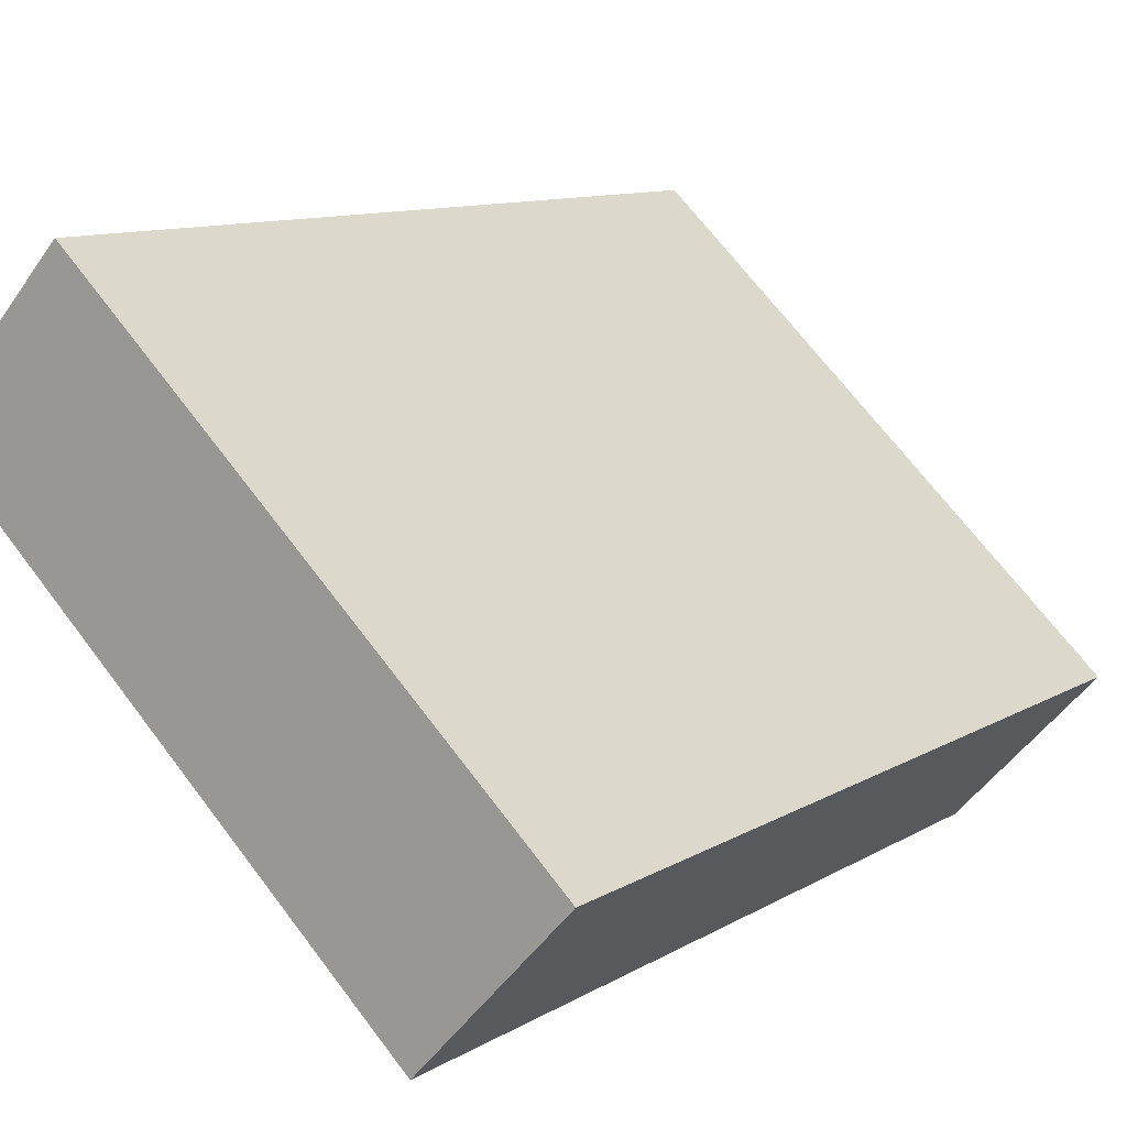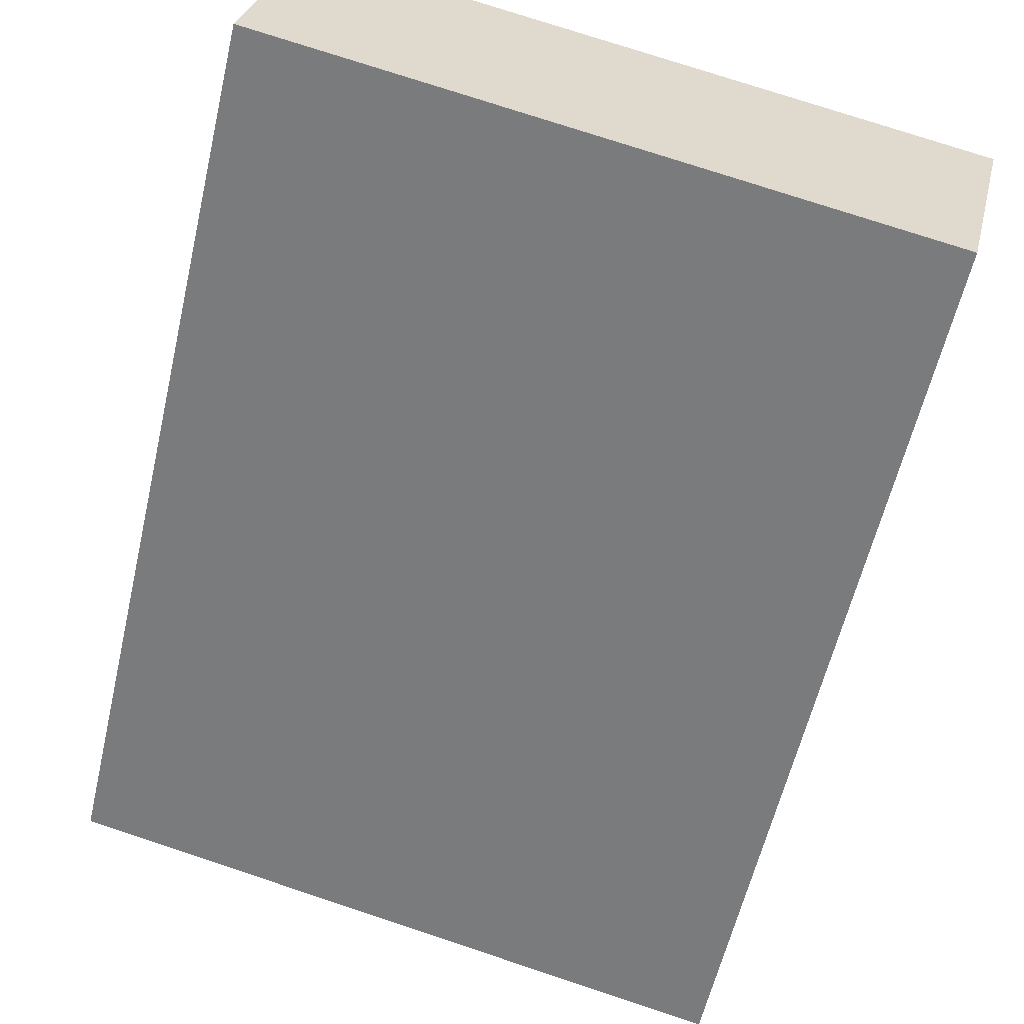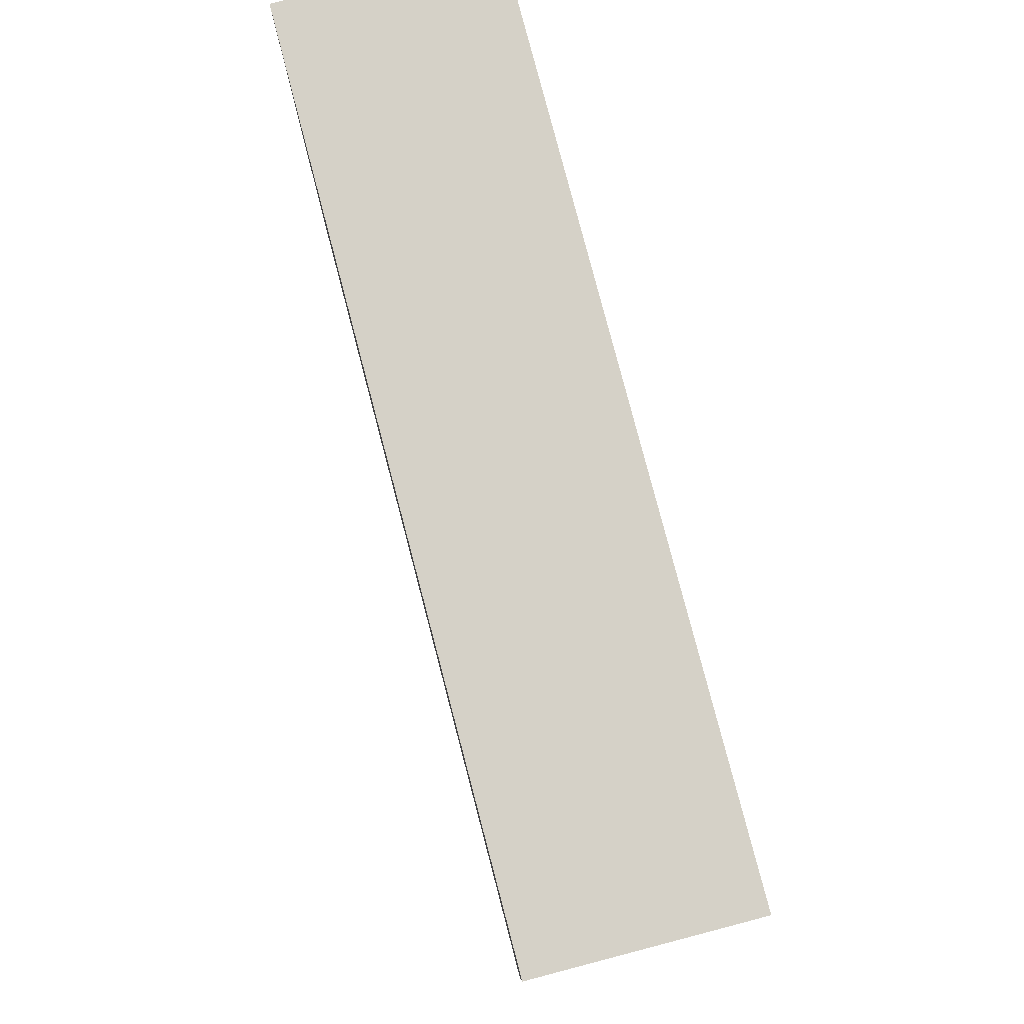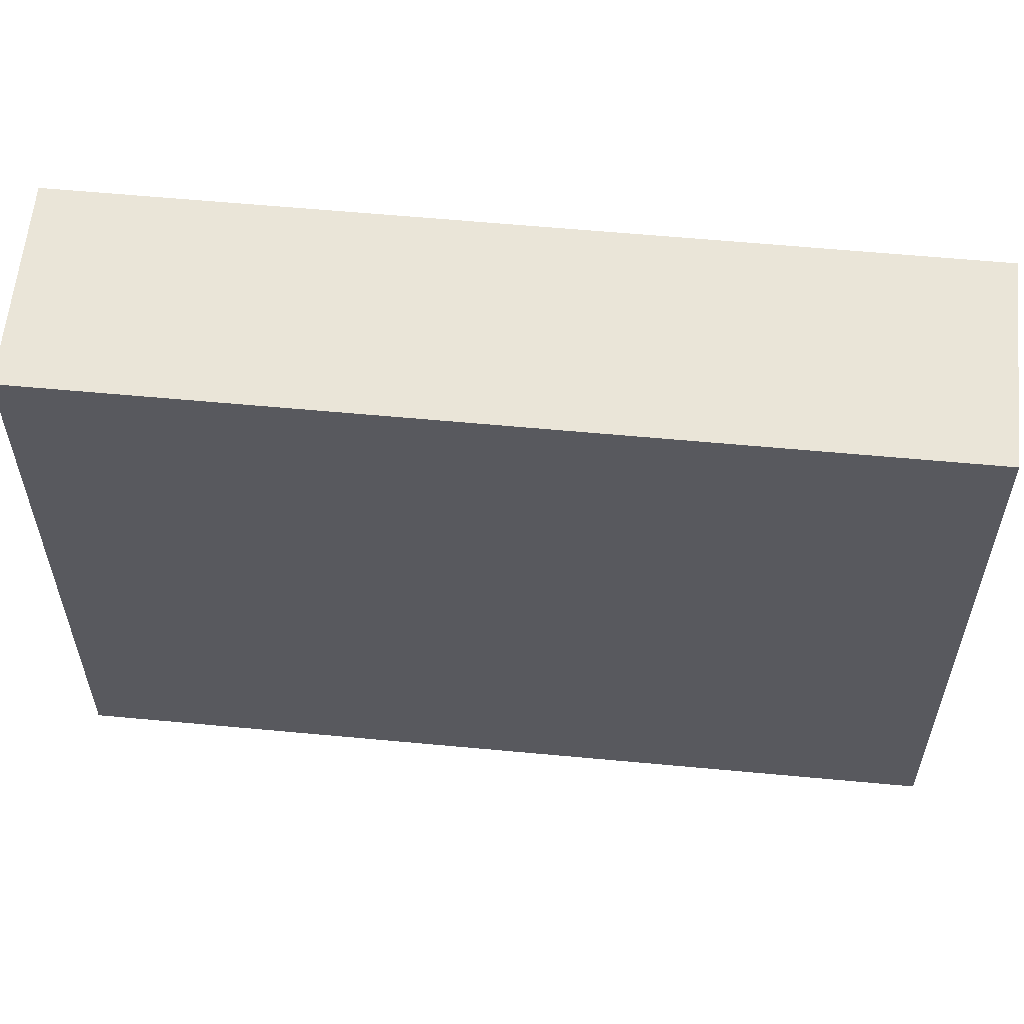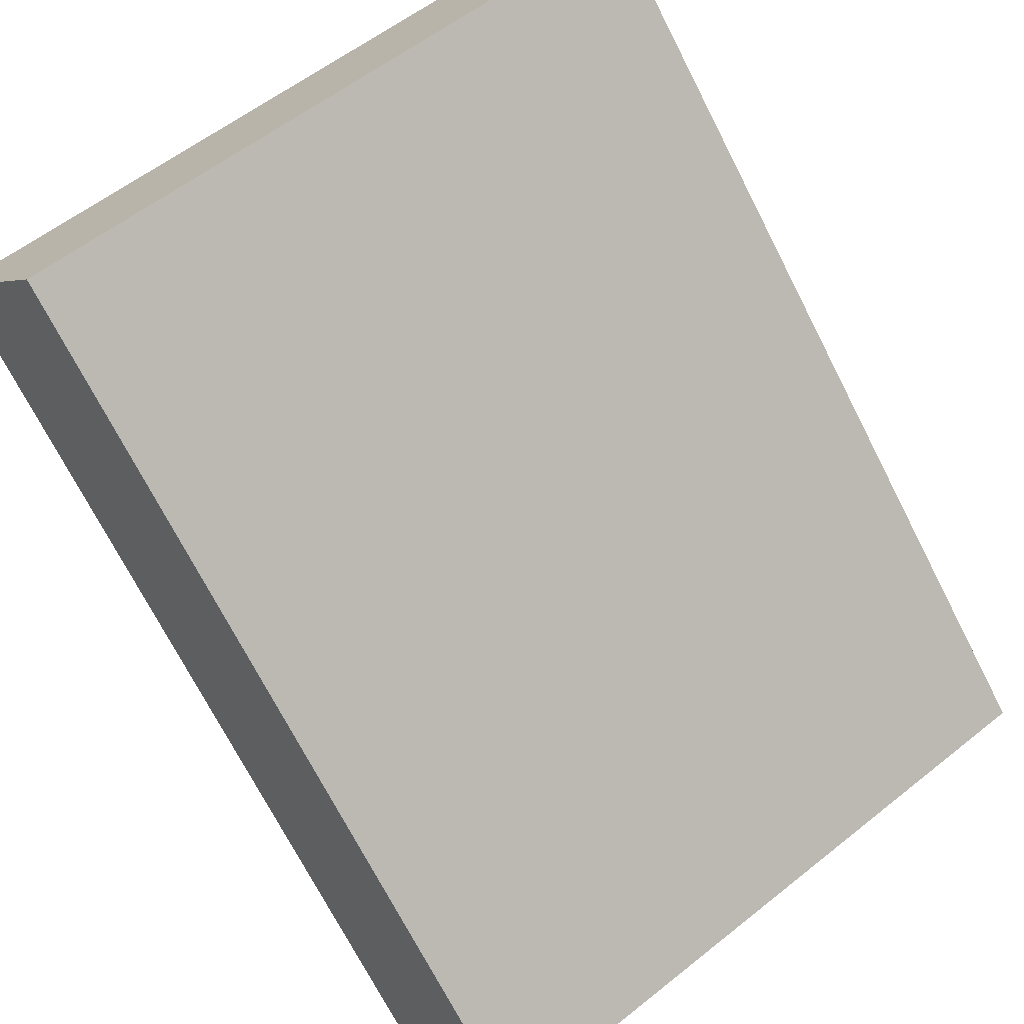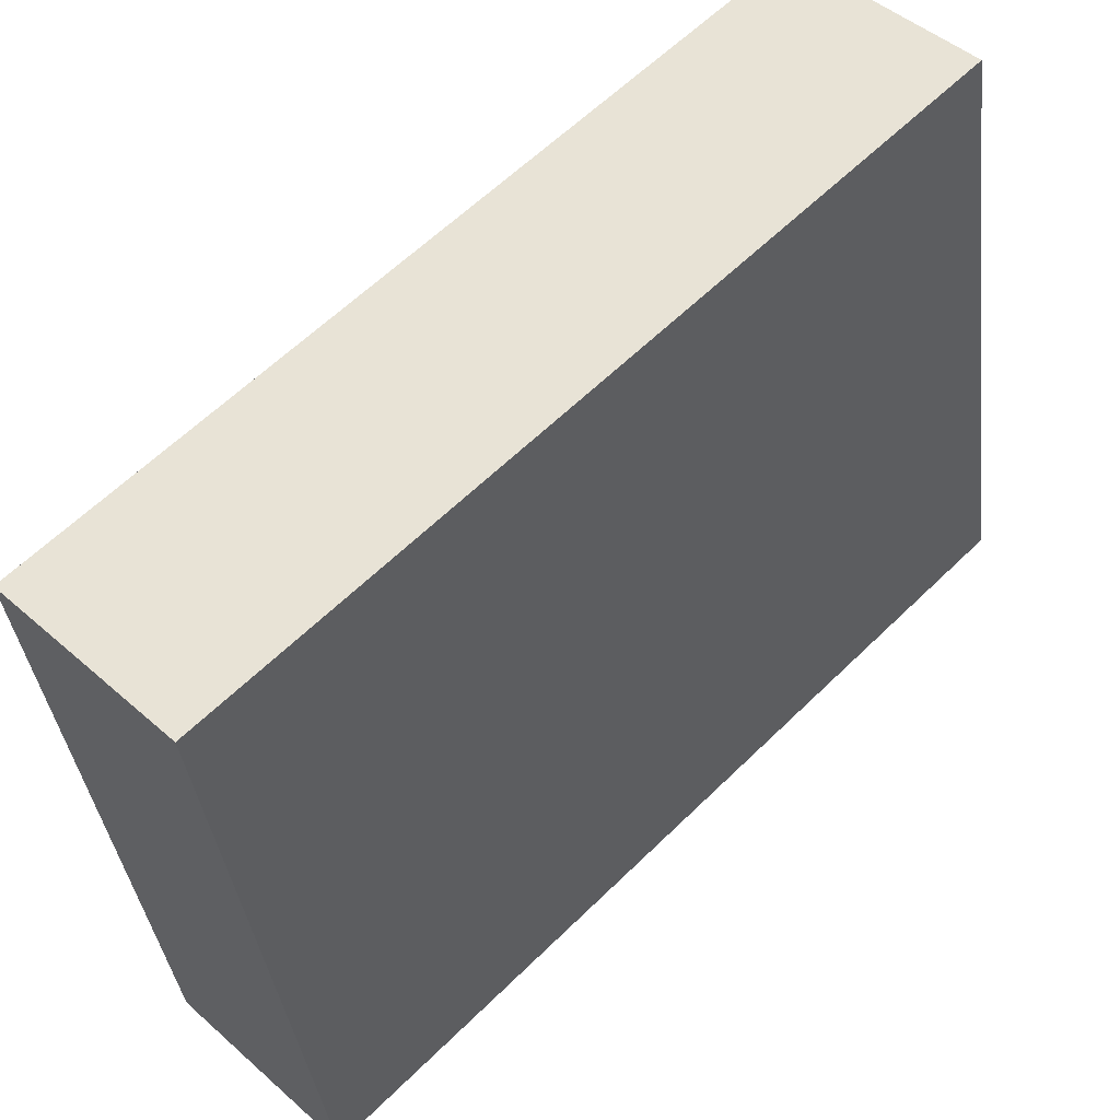
<metadata>
{"format":"obj","ext":"obj","renderer":"f3d","projection":"perspective","resolution":1024,"background":"white","views":[{"elev":69.2,"azim":-37.2,"up":"+Z"},{"elev":75.8,"azim":108.3,"up":"+Z"},{"elev":79.7,"azim":120.3,"up":"+Y"},{"elev":59.4,"azim":-129.5,"up":"+Y"},{"elev":56.1,"azim":49.9,"up":"+Z"},{"elev":-37.3,"azim":-173.3,"up":"+Z"}]}
</metadata>
<code>
o Cube.003
v 0.003512 -0.00295 -0.002142
v 0.003512 0.002949 -0.002142
v -0.002142 -0.002949 0.003513
v -0.002142 0.00295 0.003512
v 0.002141 -0.00295 -0.003512
v 0.002141 0.002949 -0.003513
v -0.003513 -0.002949 0.002142
v -0.003513 0.00295 0.002141
f 2 3 1
f 4 7 3
f 8 5 7
f 6 1 5
f 3 5 1
f 8 2 6
f 2 4 3
f 4 8 7
f 8 6 5
f 6 2 1
f 3 7 5
f 8 4 2

</code>
